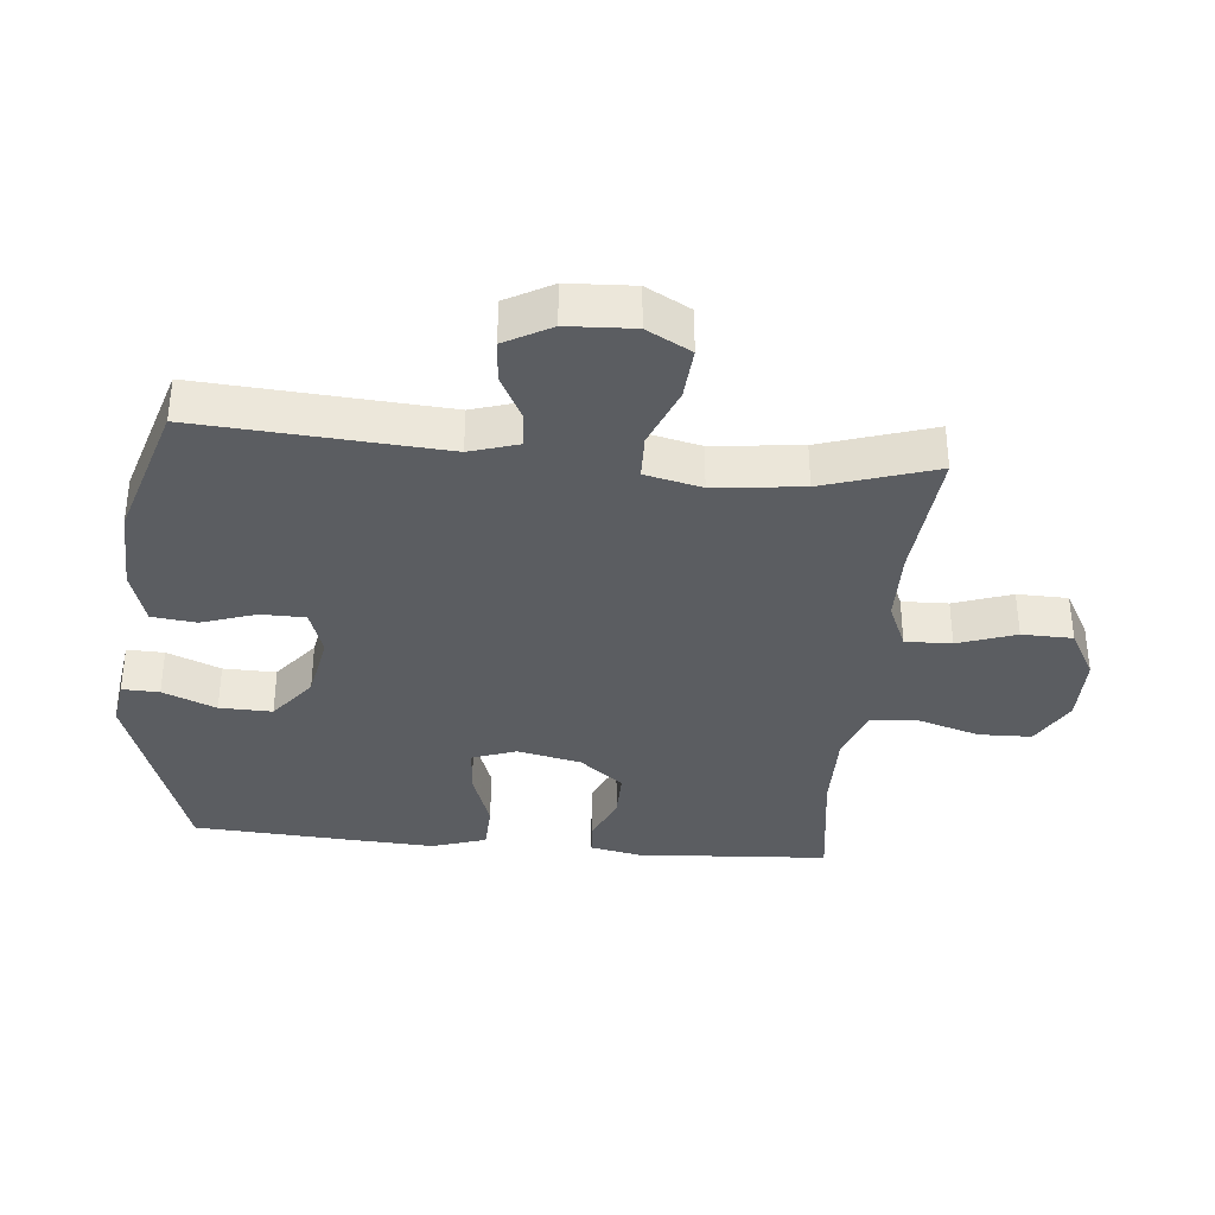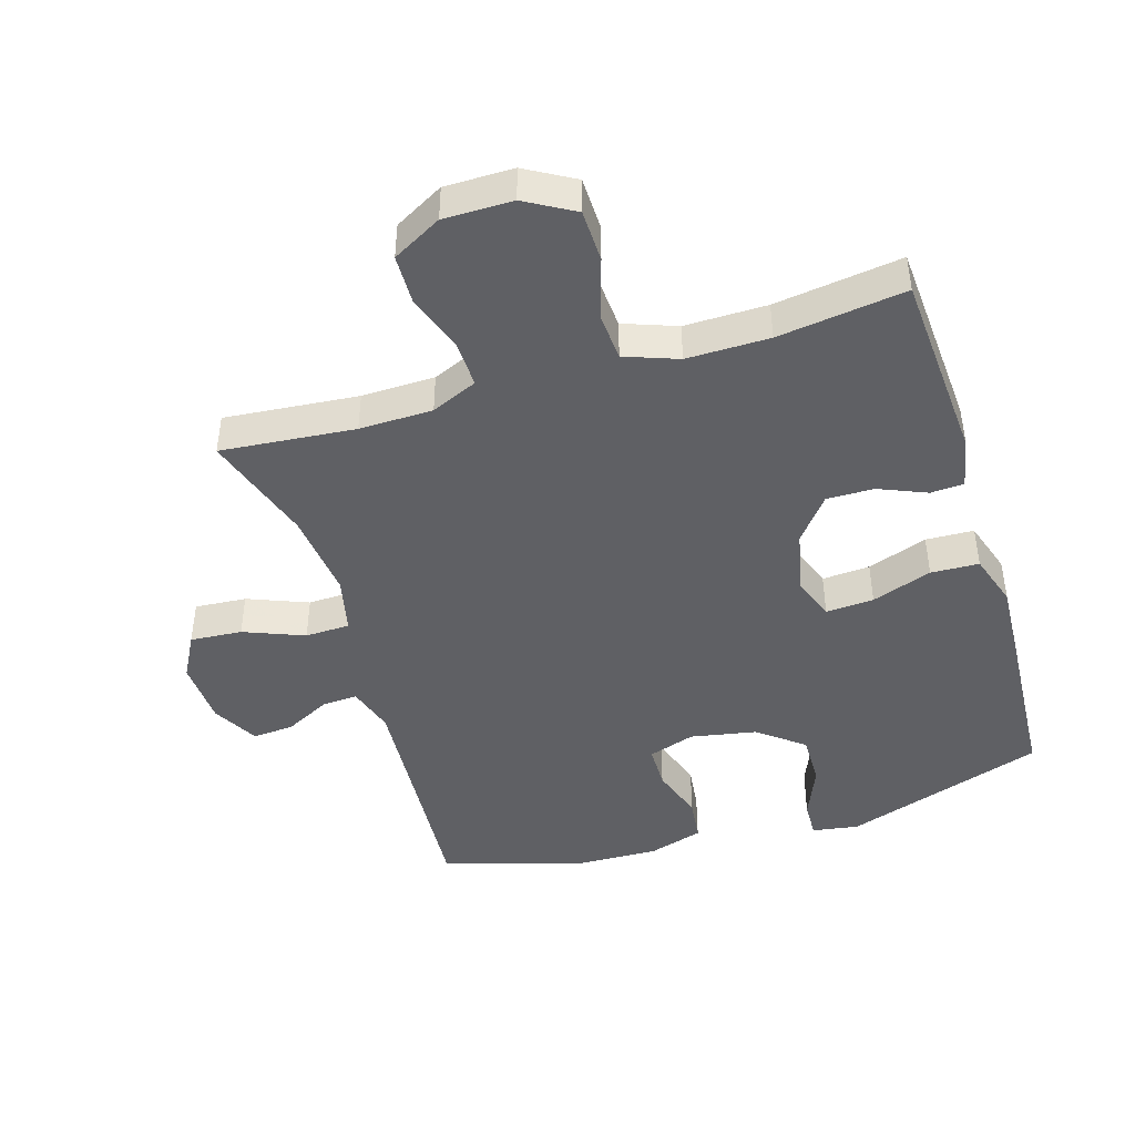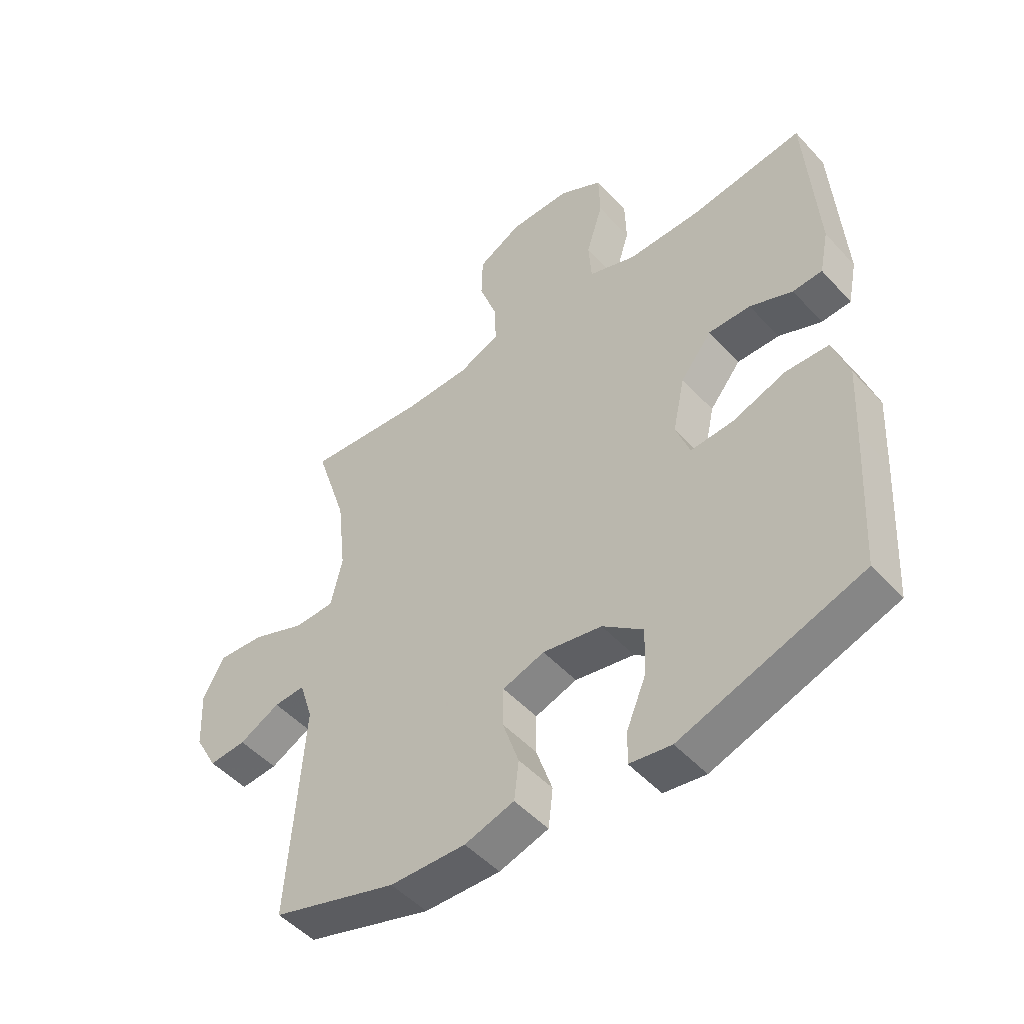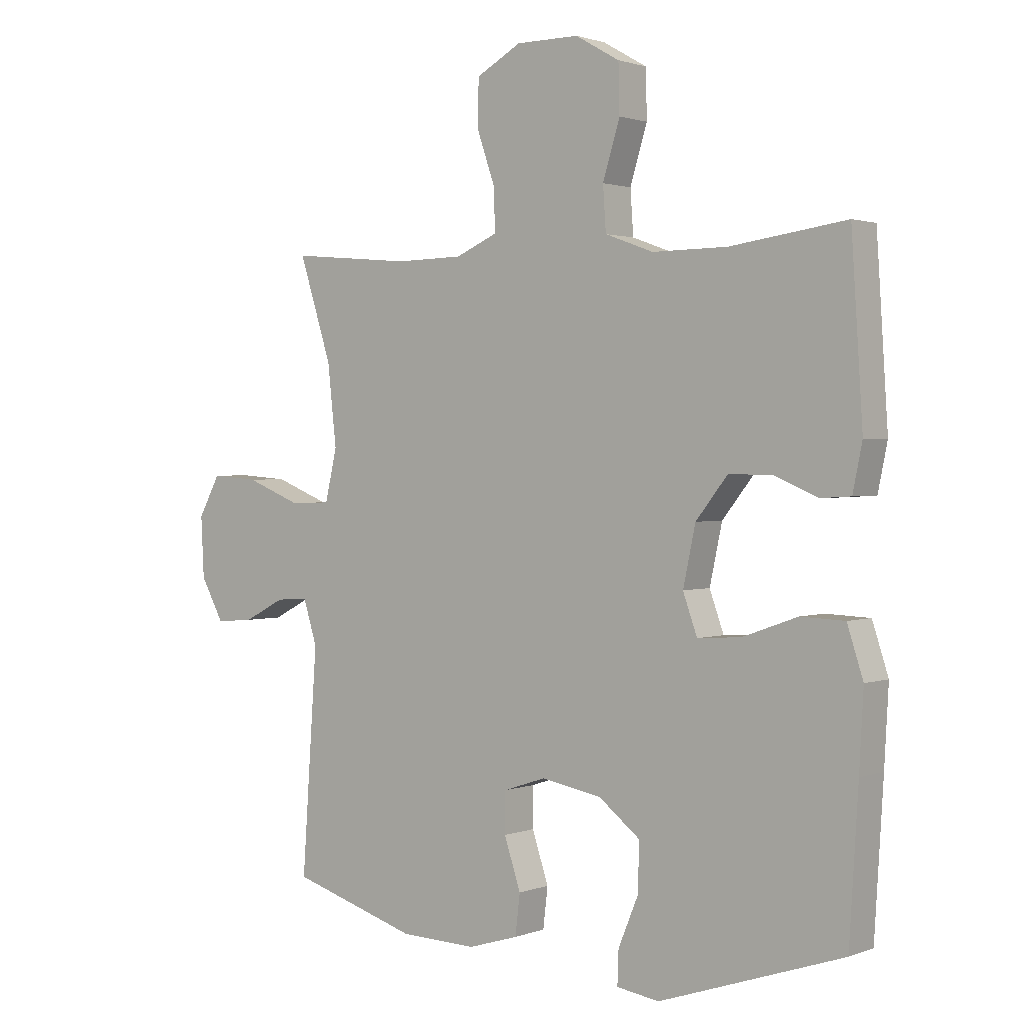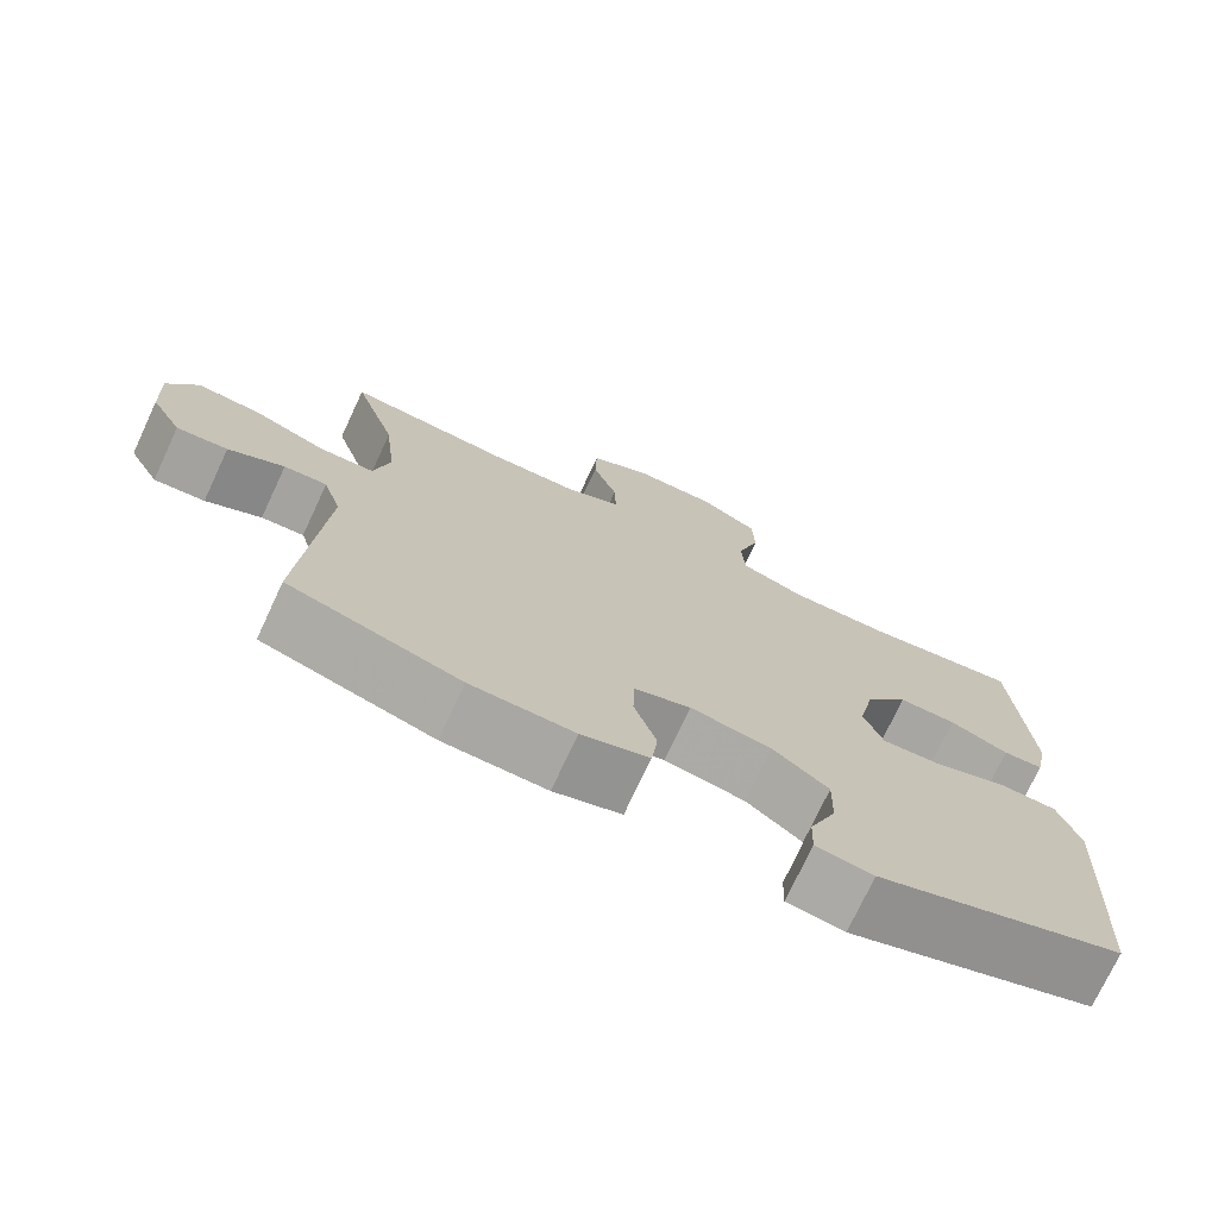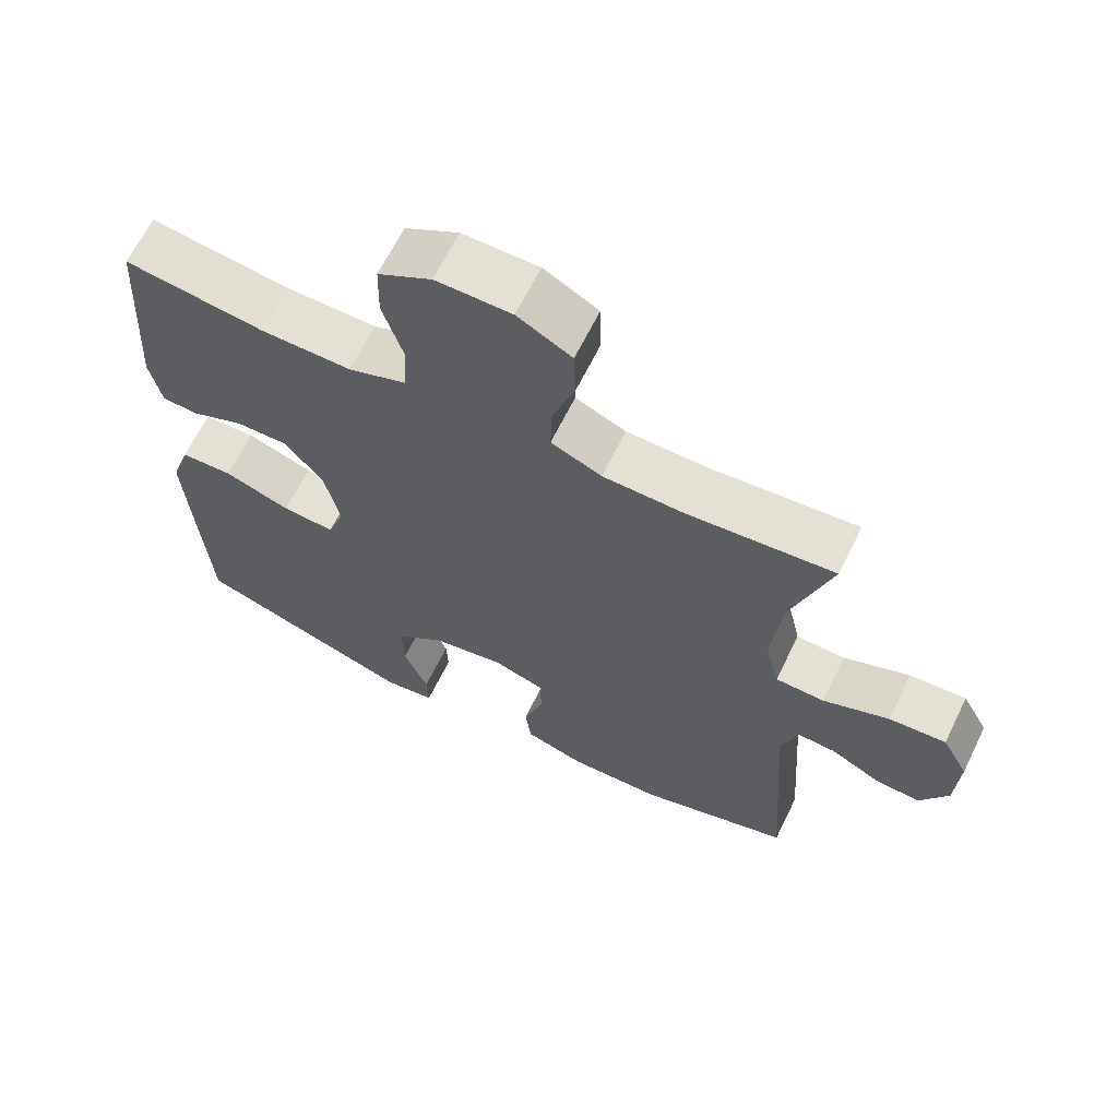
<metadata>
{"format":"obj","ext":"obj","renderer":"f3d","projection":"perspective","resolution":1024,"background":"white","views":[{"elev":-35.7,"azim":-95.4,"up":"+Y"},{"elev":-44.4,"azim":17.0,"up":"+Y"},{"elev":-49.7,"azim":40.5,"up":"+Z"},{"elev":1.5,"azim":37.5,"up":"+Z"},{"elev":-74.1,"azim":-25.0,"up":"+Z"},{"elev":65.3,"azim":-153.8,"up":"+Z"}]}
</metadata>
<code>
v -0.5 0.07 0.5
v -0.293 0.07 0.481
v -0.18 0.07 0.483
v -0.109 0.07 0.514
v -0.111 0.07 0.585
v -0.142 0.07 0.674
v -0.14 0.07 0.752
v -0.064 0.07 0.794
v 0.042 0.07 0.794
v 0.117 0.07 0.751
v 0.119 0.07 0.67
v 0.09 0.07 0.576
v 0.095 0.07 0.502
v 0.177 0.07 0.472
v 0.304 0.07 0.473
v 0.5 0.07 0.5
v 0.519 0.07 0.204
v 0.503 0.07 0.126
v 0.452 0.07 0.123
v 0.378 0.07 0.154
v 0.305 0.07 0.155
v 0.251 0.07 0.087
v 0.23 0.07 -0.011
v 0.254 0.07 -0.078
v 0.328 0.07 -0.073
v 0.421 0.07 -0.04
v 0.495 0.07 -0.043
v 0.522 0.07 -0.126
v 0.515 0.07 -0.254
v 0.5 0.07 -0.5
v 0.189 0.07 -0.605
v 0.117 0.07 -0.594
v 0.119 0.07 -0.537
v 0.153 0.07 -0.455
v 0.155 0.07 -0.374
v 0.085 0.07 -0.319
v -0.017 0.07 -0.3
v -0.089 0.07 -0.324
v -0.09 0.07 -0.392
v -0.062 0.07 -0.476
v -0.07 0.07 -0.544
v -0.155 0.07 -0.57
v -0.285 0.07 -0.566
v -0.5 0.07 -0.5
v -0.474 0.07 -0.125
v -0.497 0.07 -0.051
v -0.551 0.07 -0.054
v -0.621 0.07 -0.09
v -0.685 0.07 -0.095
v -0.724 0.07 -0.024
v -0.729 0.07 0.078
v -0.692 0.07 0.146
v -0.612 0.07 0.14
v -0.519 0.07 0.103
v -0.45 0.07 0.105
v -0.43 0.07 0.192
v -0.445 0.07 0.328
v -0.5 0 0.5
v -0.293 0 0.481
v -0.18 0 0.483
v -0.109 0 0.514
v -0.111 0 0.585
v -0.142 0 0.674
v -0.14 0 0.752
v -0.064 0 0.794
v 0.042 0 0.794
v 0.117 0 0.751
v 0.119 0 0.67
v 0.09 0 0.576
v 0.095 0 0.502
v 0.177 0 0.472
v 0.304 0 0.473
v 0.5 0 0.5
v 0.519 0 0.204
v 0.503 0 0.126
v 0.452 0 0.123
v 0.378 0 0.154
v 0.305 0 0.155
v 0.251 0 0.087
v 0.23 0 -0.011
v 0.254 0 -0.078
v 0.328 0 -0.073
v 0.421 0 -0.04
v 0.495 0 -0.043
v 0.522 0 -0.126
v 0.515 0 -0.254
v 0.5 0 -0.5
v 0.189 0 -0.605
v 0.117 0 -0.594
v 0.119 0 -0.537
v 0.153 0 -0.455
v 0.155 0 -0.374
v 0.085 0 -0.319
v -0.017 0 -0.3
v -0.089 0 -0.324
v -0.09 0 -0.392
v -0.062 0 -0.476
v -0.07 0 -0.544
v -0.155 0 -0.57
v -0.285 0 -0.566
v -0.5 0 -0.5
v -0.474 0 -0.125
v -0.497 0 -0.051
v -0.551 0 -0.054
v -0.621 0 -0.09
v -0.685 0 -0.095
v -0.724 0 -0.024
v -0.729 0 0.078
v -0.692 0 0.146
v -0.612 0 0.14
v -0.519 0 0.103
v -0.45 0 0.105
v -0.43 0 0.192
v -0.445 0 0.328
f 52 53 54
f 51 52 54
f 50 51 54
f 49 50 54
f 48 49 54
f 47 48 54
f 46 47 54 55
f 45 46 55
f 45 55 56
f 44 45 56
f 43 44 56
f 42 43 56
f 41 42 56
f 40 41 56
f 39 40 56
f 32 33 34
f 31 32 34
f 30 31 34
f 29 30 34
f 28 29 34
f 27 28 34
f 26 27 34
f 25 26 34
f 24 25 34 35
f 23 24 35 36
f 18 19 20
f 17 18 20
f 16 17 20
f 15 16 20
f 14 15 20 21
f 13 14 21 22
f 10 11 12
f 9 10 12
f 8 9 12
f 7 8 12
f 6 7 12
f 5 6 12
f 4 5 12 13
f 23 36 37
f 22 23 37
f 13 22 37
f 4 13 37
f 3 4 37
f 38 39 56 57
f 37 38 57
f 3 37 57
f 2 3 57
f 1 2 57
f 111 110 109
f 111 109 108
f 111 108 107
f 111 107 106
f 111 106 105
f 111 105 104
f 112 111 104 103
f 112 103 102
f 113 112 102
f 113 102 101
f 113 101 100
f 113 100 99
f 113 99 98
f 113 98 97
f 113 97 96
f 91 90 89
f 91 89 88
f 91 88 87
f 91 87 86
f 91 86 85
f 91 85 84
f 91 84 83
f 91 83 82
f 92 91 82 81
f 93 92 81 80
f 77 76 75
f 77 75 74
f 77 74 73
f 77 73 72
f 78 77 72 71
f 79 78 71 70
f 69 68 67
f 69 67 66
f 69 66 65
f 69 65 64
f 69 64 63
f 69 63 62
f 70 69 62 61
f 94 93 80
f 94 80 79
f 94 79 70
f 94 70 61
f 94 61 60
f 114 113 96 95
f 114 95 94
f 114 94 60
f 114 60 59
f 114 59 58
f 1 58 59 2
f 2 59 60 3
f 3 60 61 4
f 4 61 62 5
f 5 62 63 6
f 6 63 64 7
f 7 64 65 8
f 8 65 66 9
f 9 66 67 10
f 10 67 68 11
f 11 68 69 12
f 12 69 70 13
f 13 70 71 14
f 14 71 72 15
f 15 72 73 16
f 16 73 74 17
f 17 74 75 18
f 18 75 76 19
f 19 76 77 20
f 20 77 78 21
f 21 78 79 22
f 22 79 80 23
f 23 80 81 24
f 24 81 82 25
f 25 82 83 26
f 26 83 84 27
f 27 84 85 28
f 28 85 86 29
f 29 86 87 30
f 30 87 88 31
f 31 88 89 32
f 32 89 90 33
f 33 90 91 34
f 34 91 92 35
f 35 92 93 36
f 36 93 94 37
f 37 94 95 38
f 38 95 96 39
f 39 96 97 40
f 40 97 98 41
f 41 98 99 42
f 42 99 100 43
f 43 100 101 44
f 44 101 102 45
f 45 102 103 46
f 46 103 104 47
f 47 104 105 48
f 48 105 106 49
f 49 106 107 50
f 50 107 108 51
f 51 108 109 52
f 52 109 110 53
f 53 110 111 54
f 54 111 112 55
f 55 112 113 56
f 56 113 114 57
f 57 114 58 1

</code>
